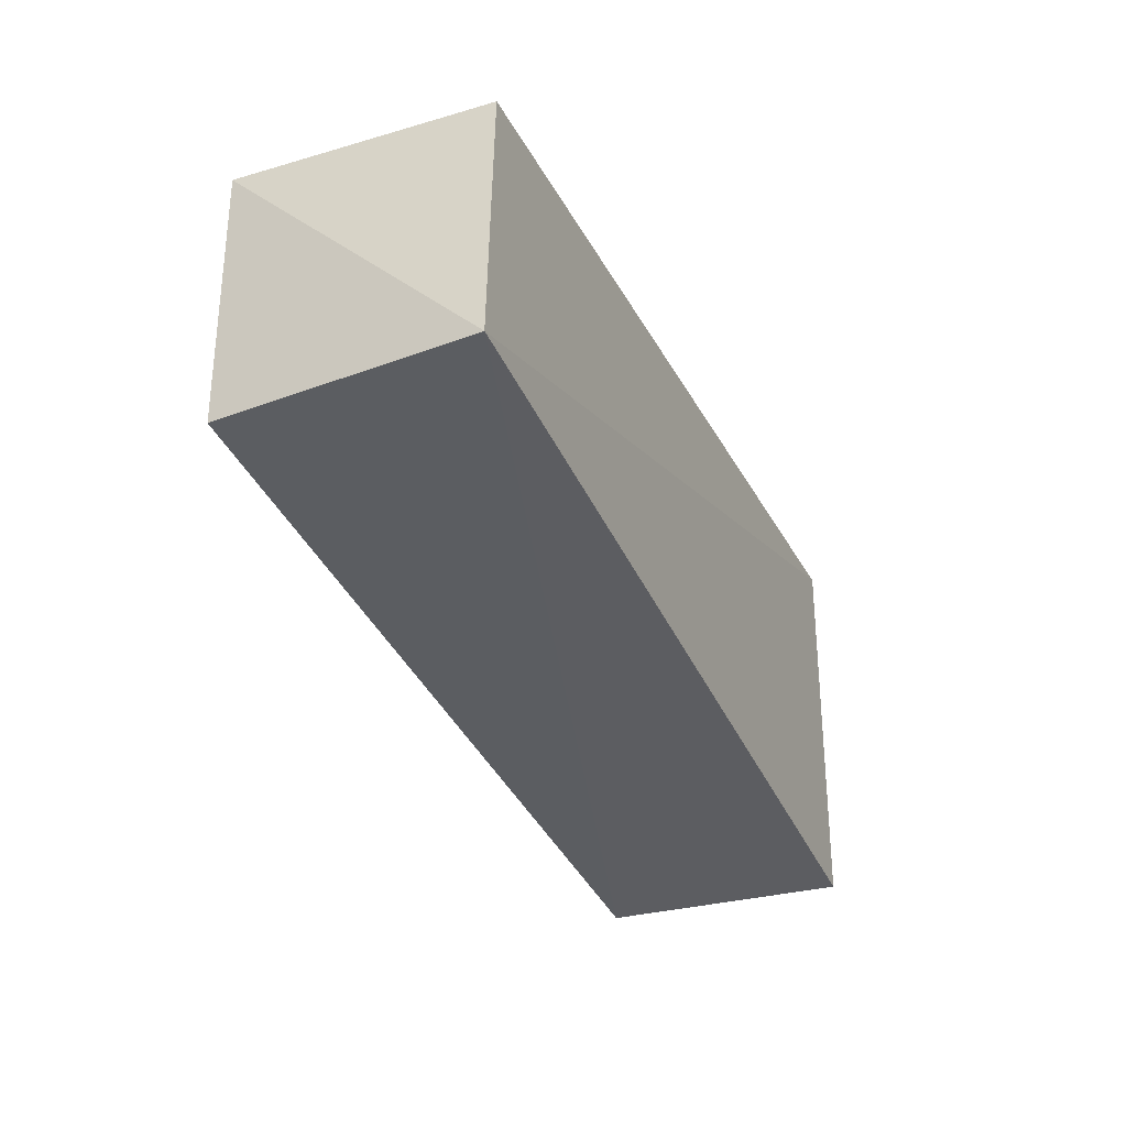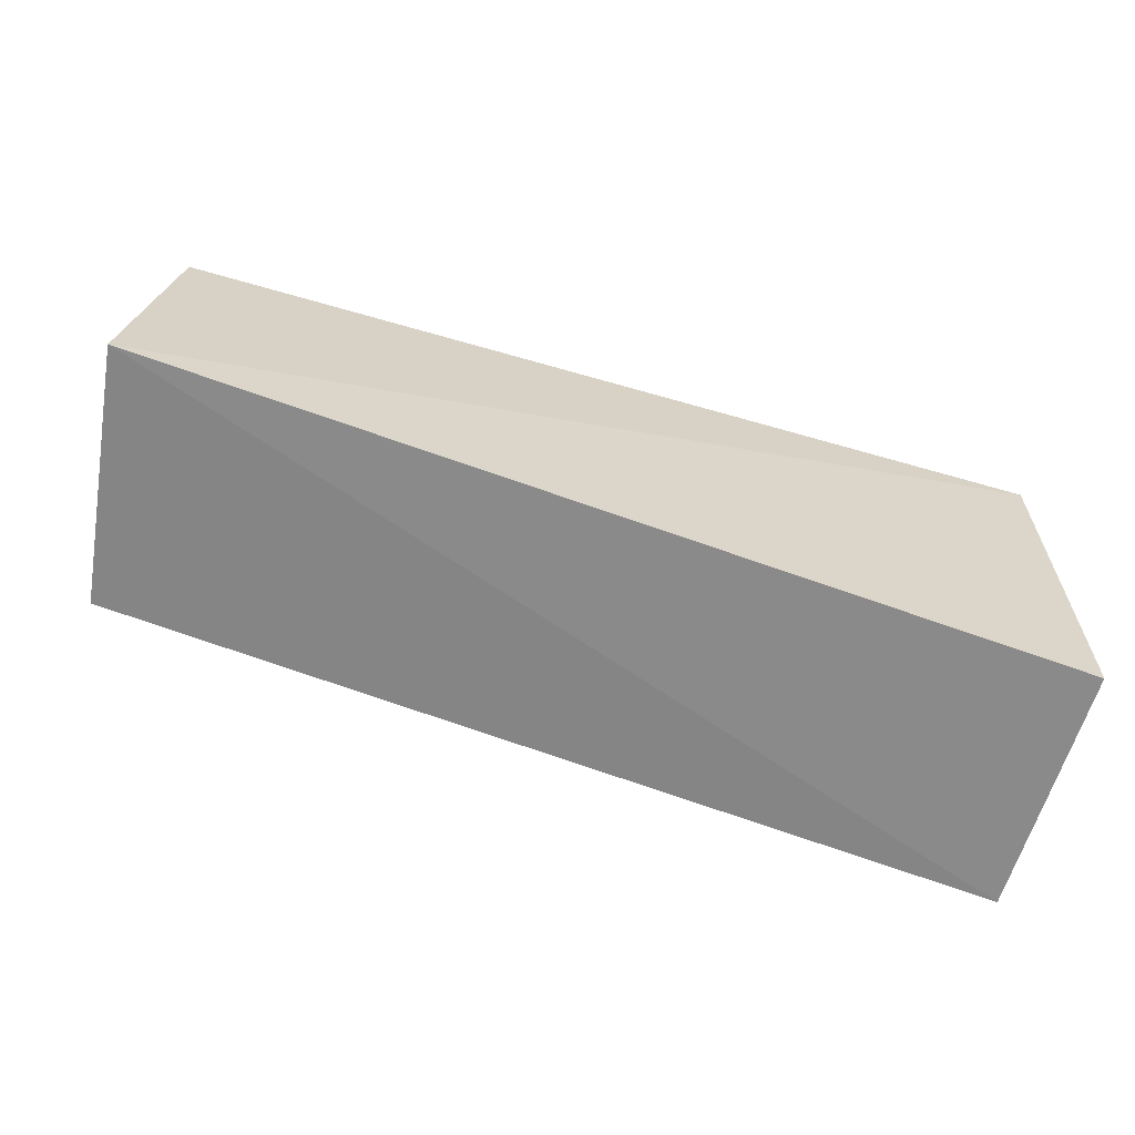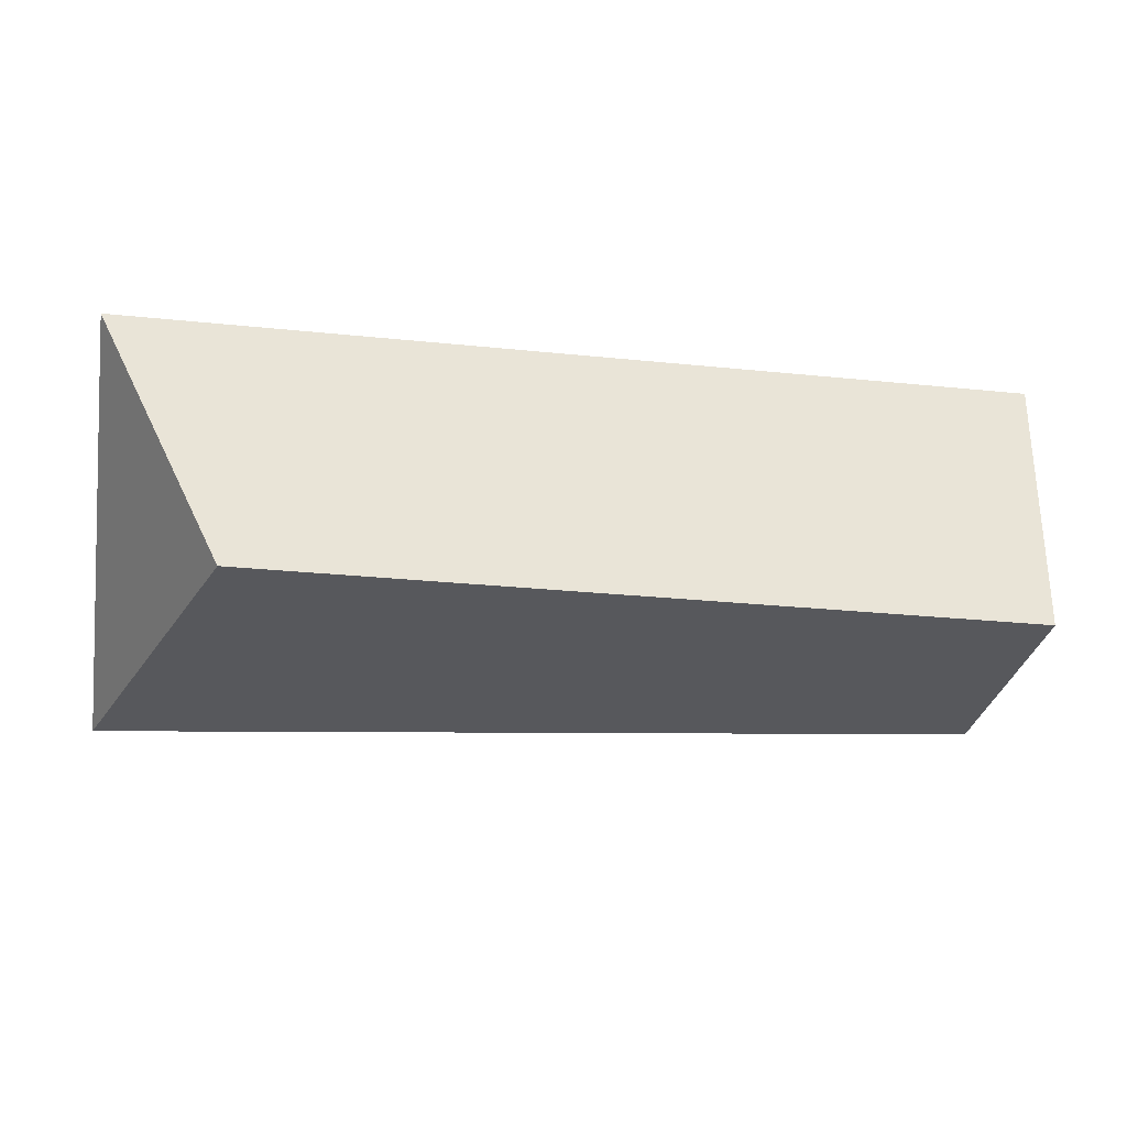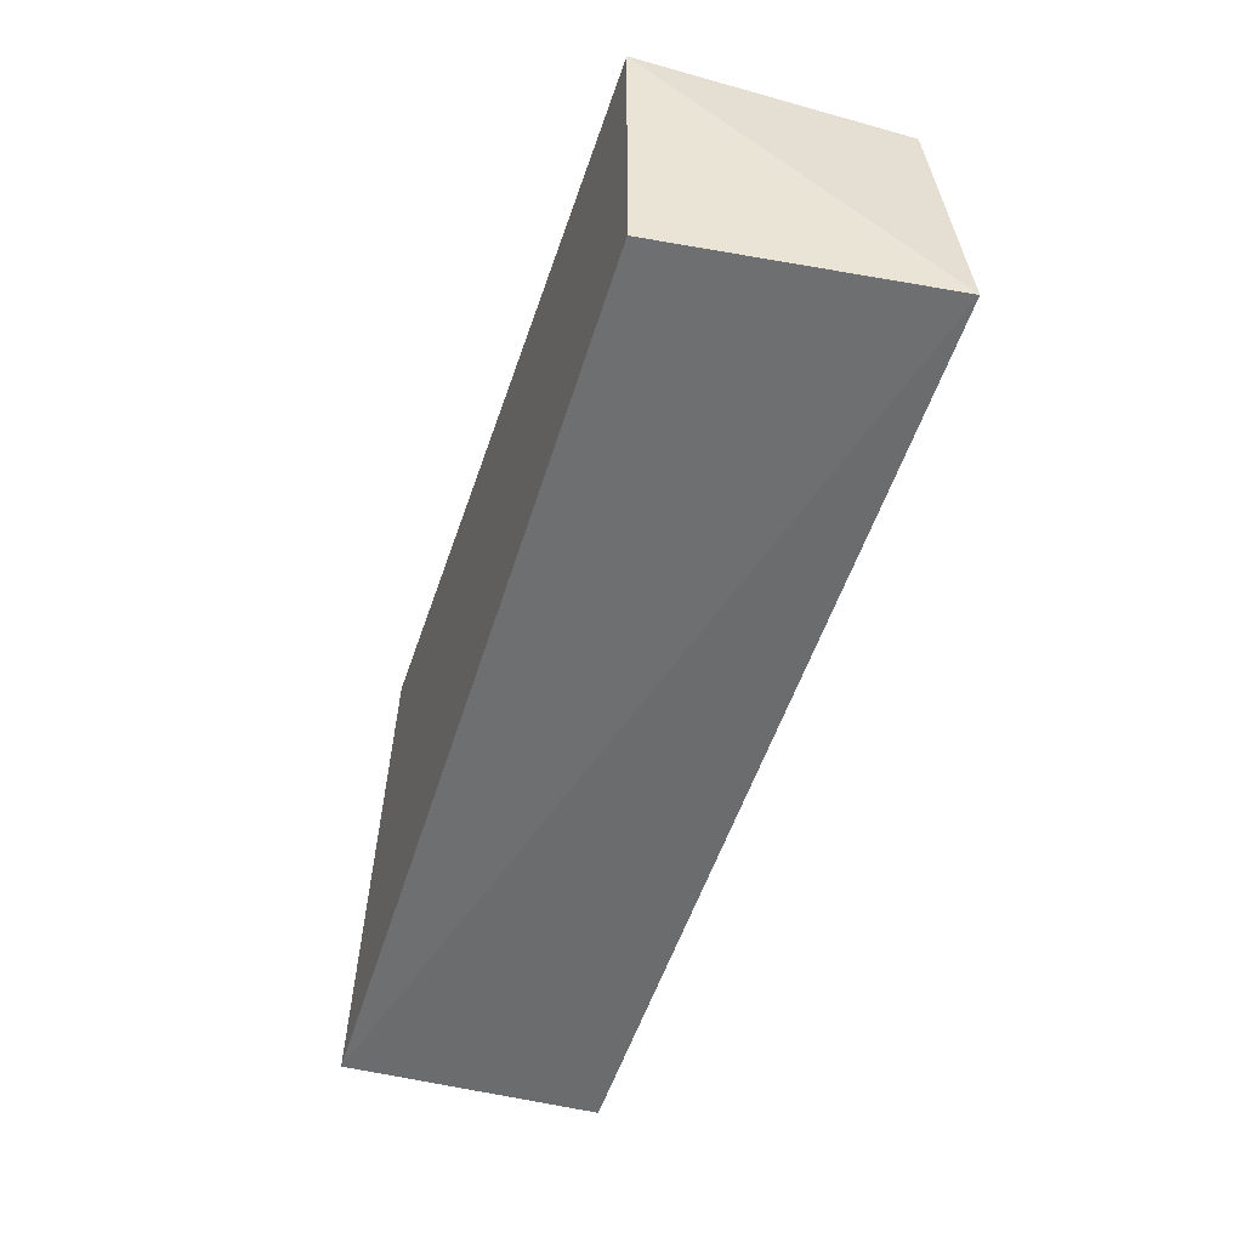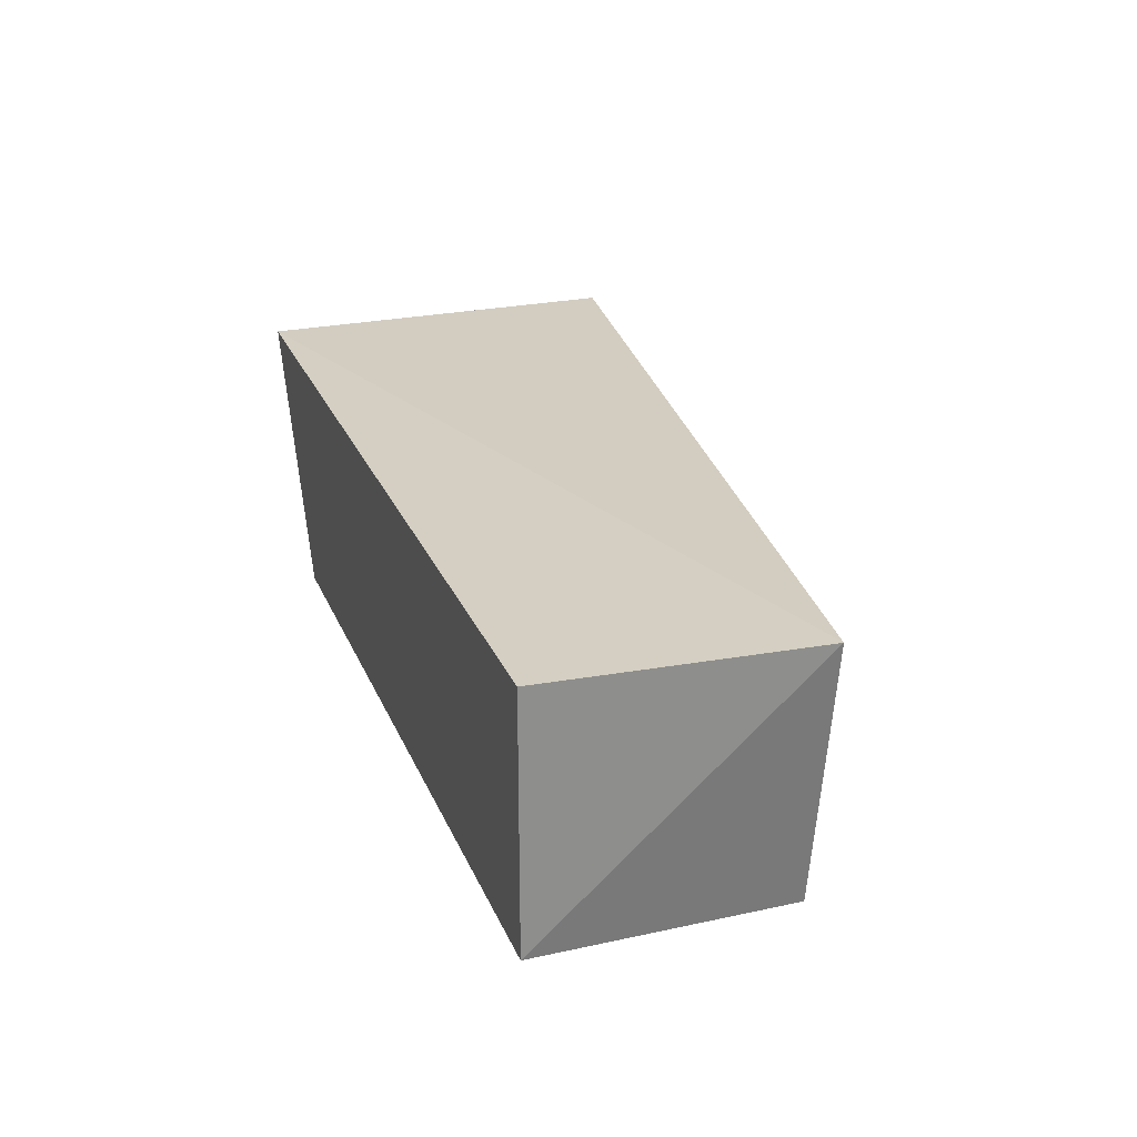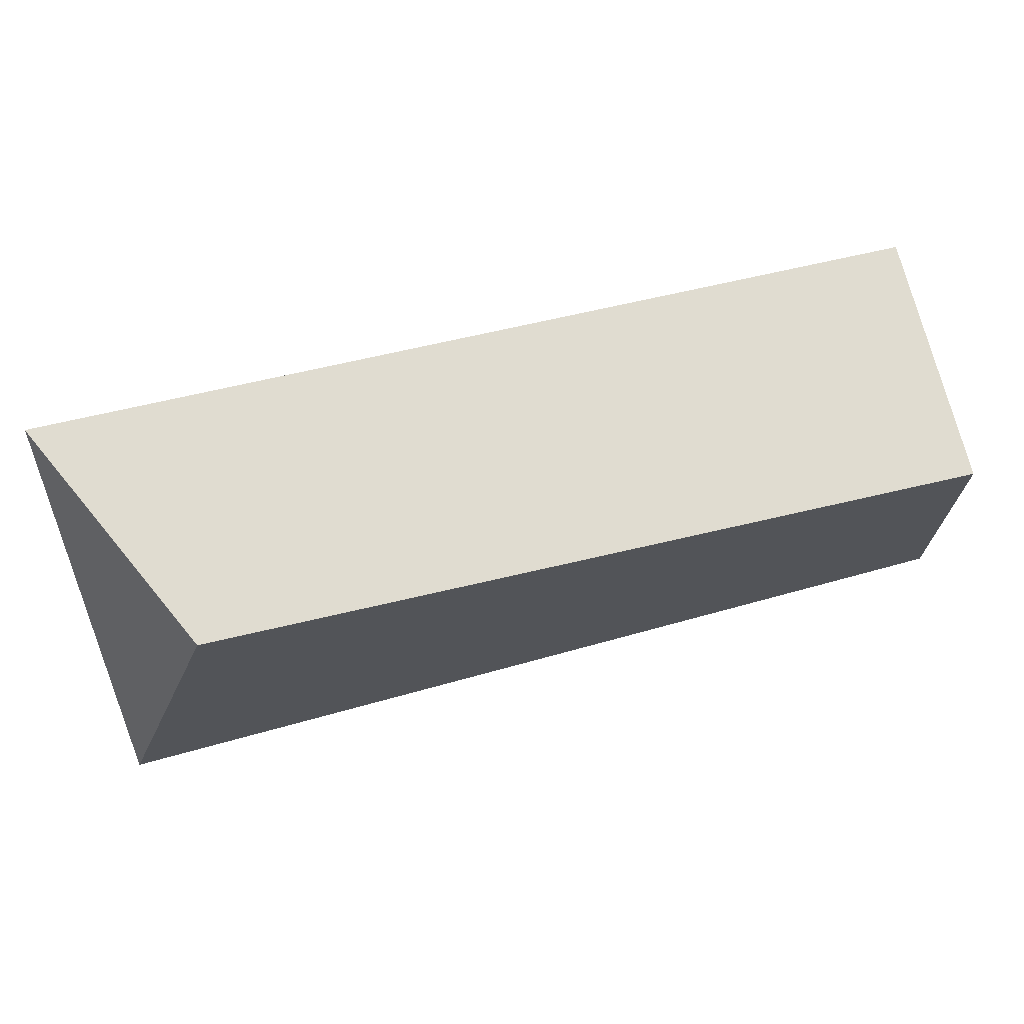
<metadata>
{"format":"obj","ext":"obj","renderer":"f3d","projection":"perspective","resolution":1024,"background":"white","views":[{"elev":-29.6,"azim":-66.9,"up":"+Y"},{"elev":-62.7,"azim":-16.4,"up":"+Y"},{"elev":-28.4,"azim":171.3,"up":"+Z"},{"elev":-46.2,"azim":-107.6,"up":"+Y"},{"elev":25.4,"azim":-109.2,"up":"+Z"},{"elev":69.7,"azim":166.9,"up":"+Y"}]}
</metadata>
<code>
v -0.2863 0.2357 0.1358
v -0.2092 0.2577 0.1579
v -0.2092 0.2247 0.1579
v -0.289 0.2353 0.1586
v -0.2092 0.2247 0.1358
v -0.2863 0.2577 0.1358
v -0.2202 0.2577 0.1358
v -0.2863 0.2577 0.1579
f 6 4 8
f 3 2 4
f 4 1 5
f 2 3 5
f 3 4 5
f 1 4 6
f 5 1 6
f 5 6 7
f 2 5 7
f 6 2 7
f 4 2 8
f 2 6 8

</code>
